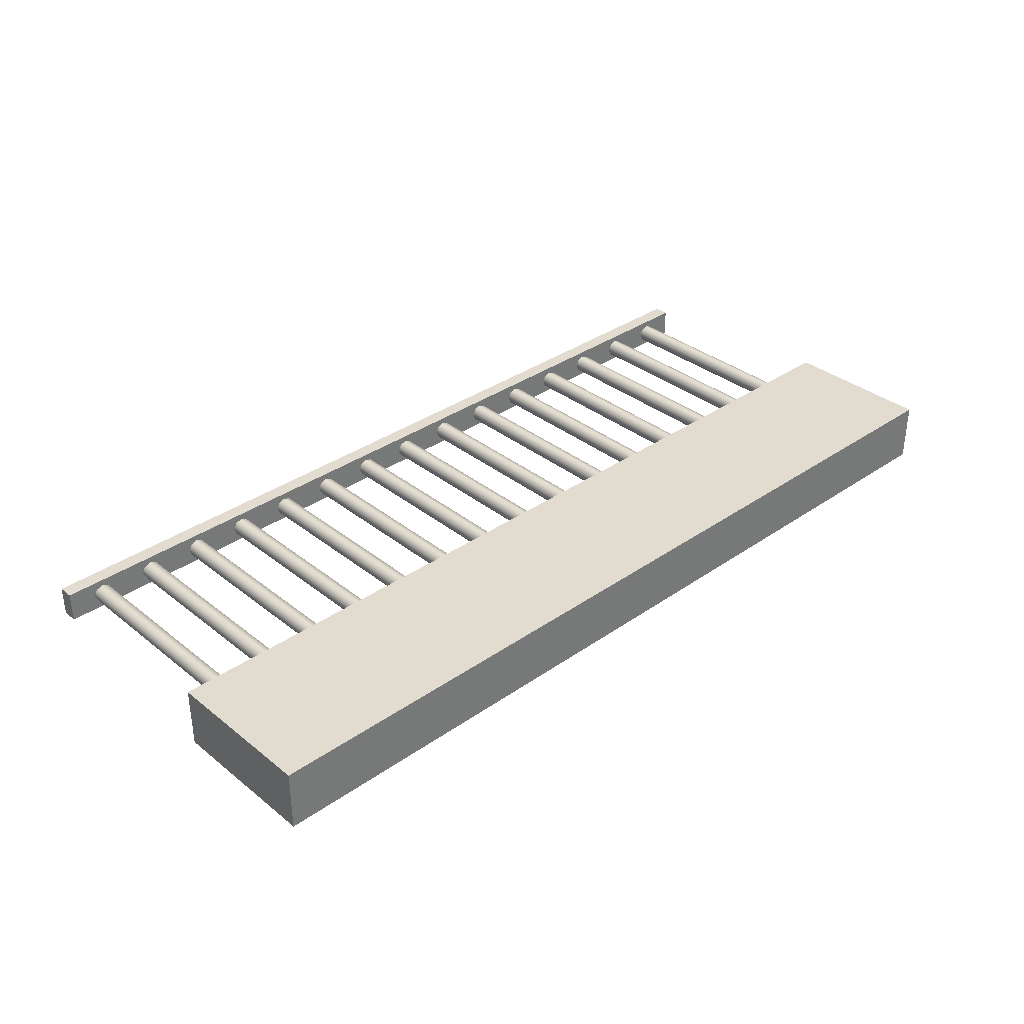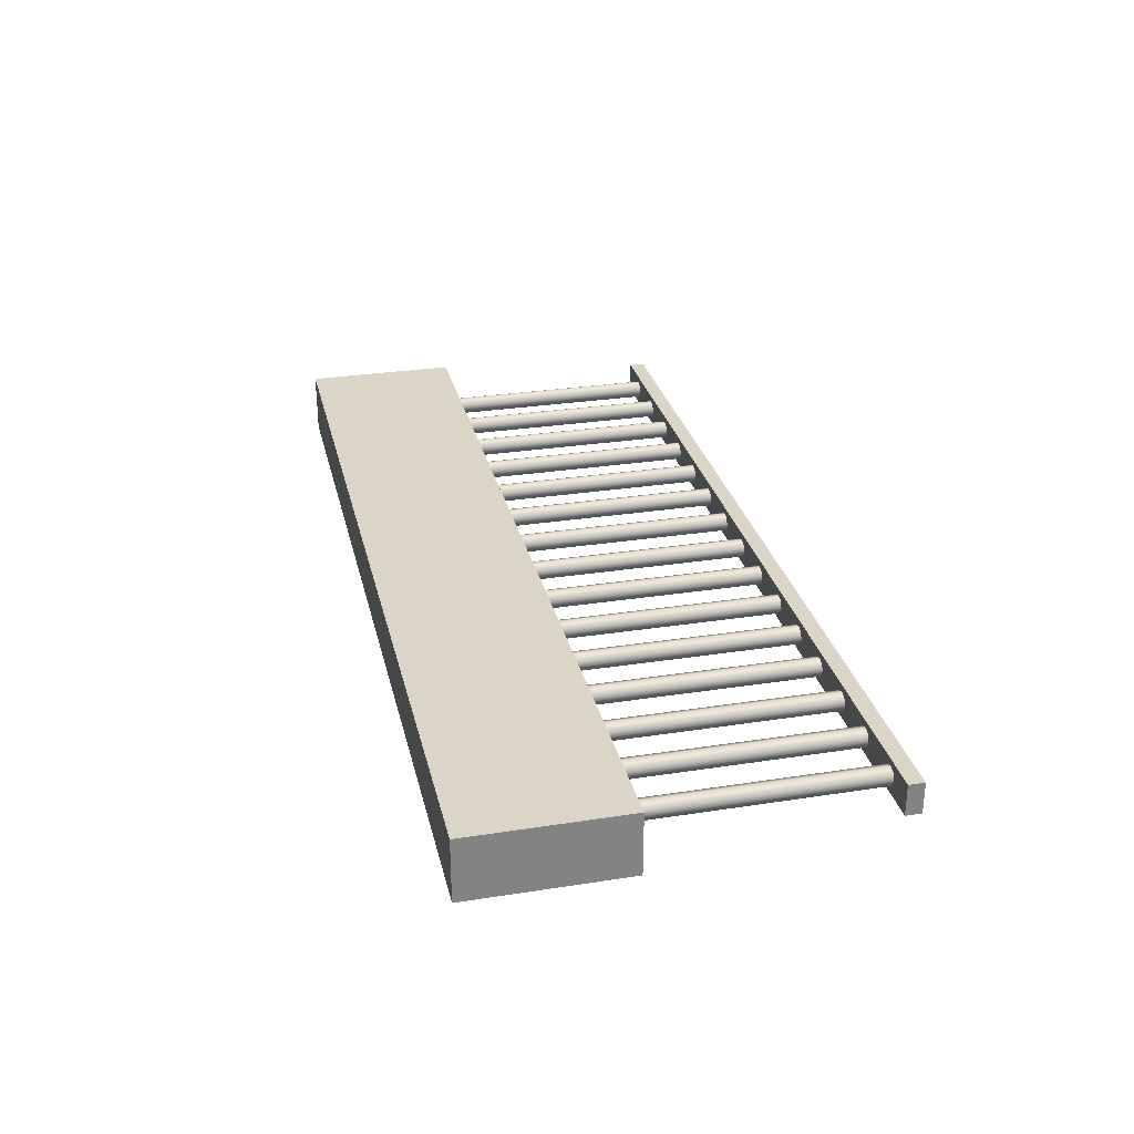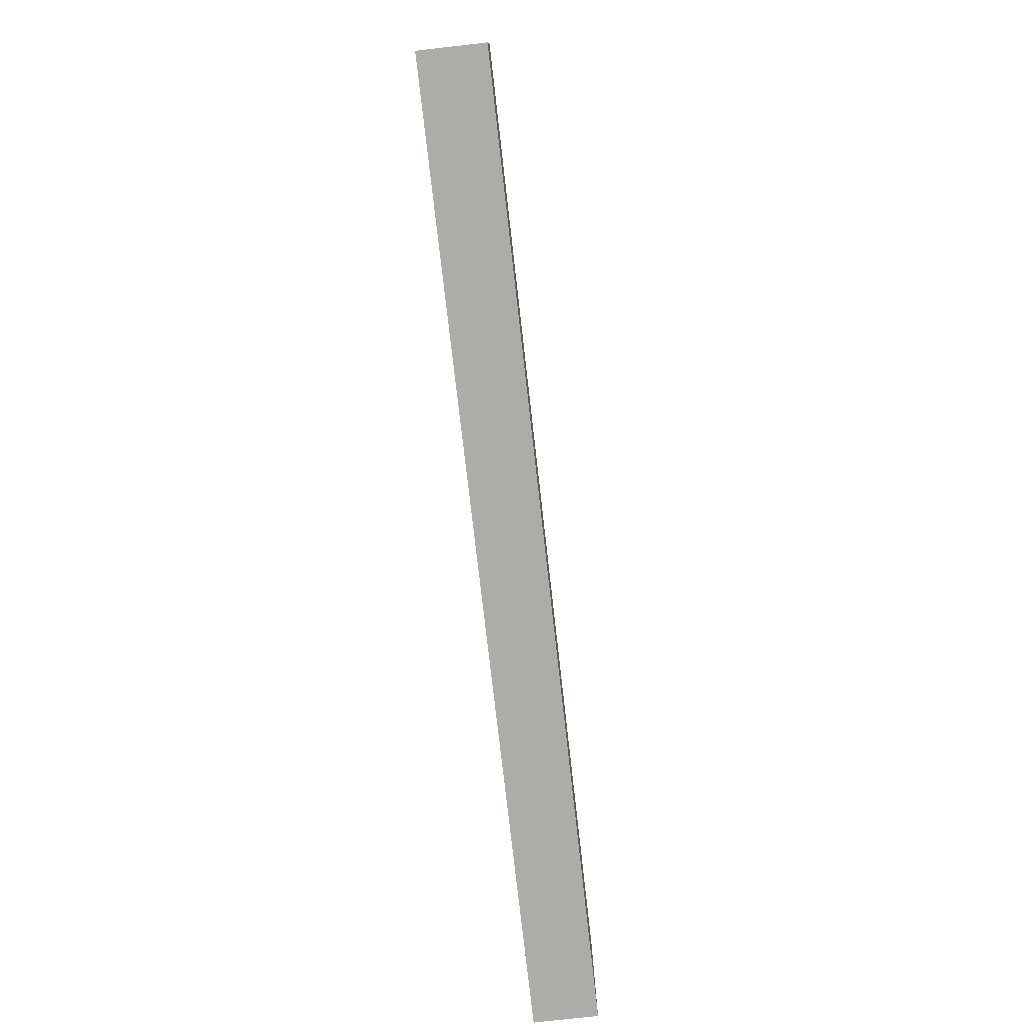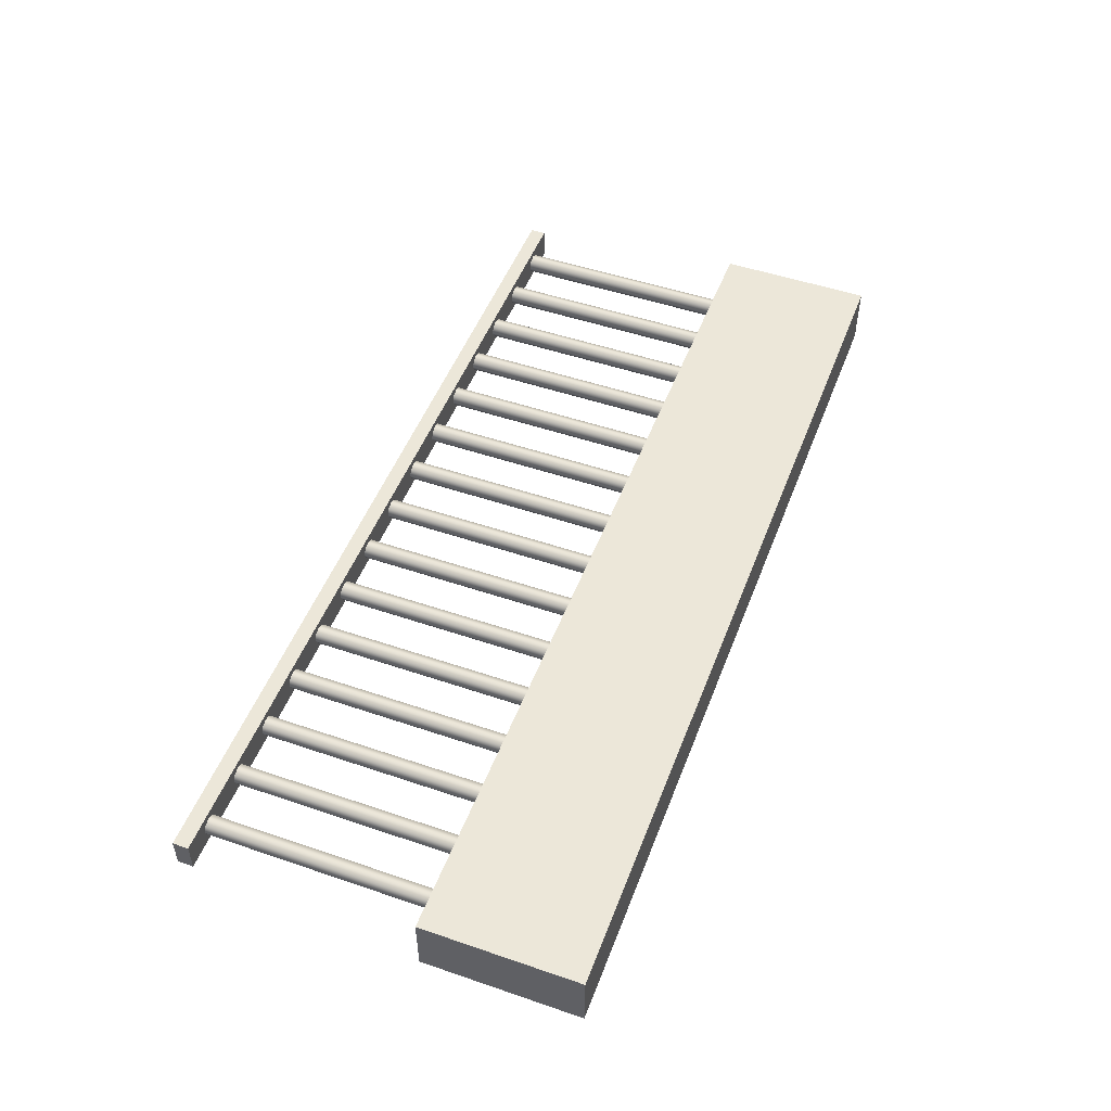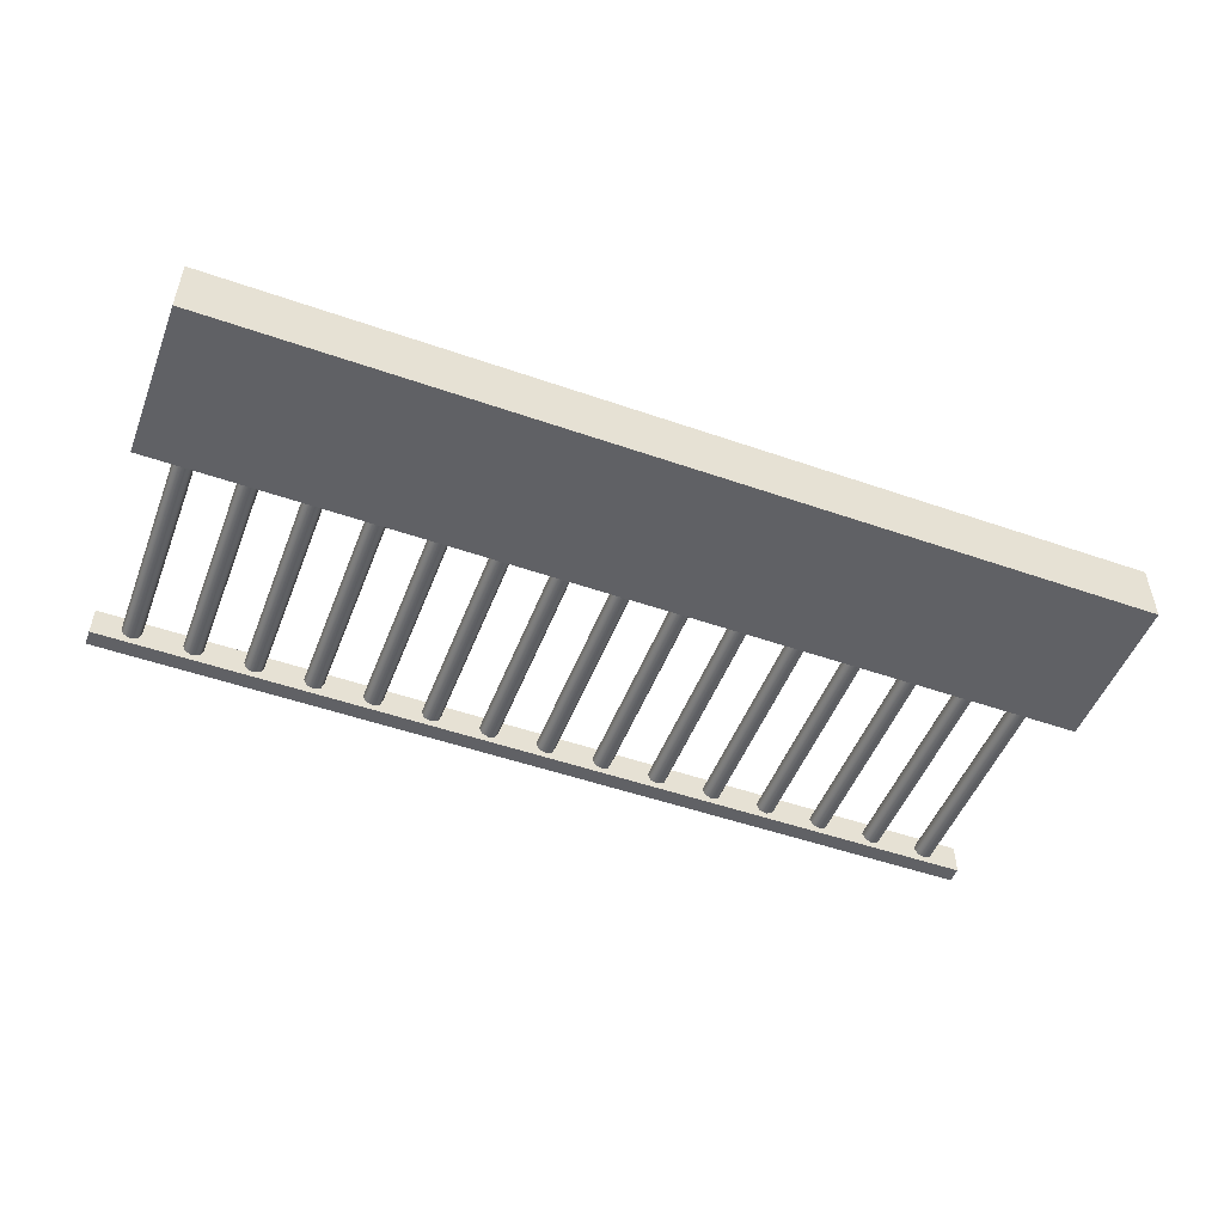
<metadata>
{"format":"obj","ext":"obj","renderer":"f3d","projection":"perspective","resolution":1024,"background":"white","views":[{"elev":34.4,"azim":-43.2,"up":"+Z"},{"elev":29.0,"azim":77.0,"up":"+Z"},{"elev":-76.8,"azim":96.5,"up":"+Y"},{"elev":50.0,"azim":-69.4,"up":"+Z"},{"elev":-50.4,"azim":-20.9,"up":"+Z"}]}
</metadata>
<code>
o Cube.2664_Cube.058
v -0.3333 0.6938 3.433
v -0.3333 0.6953 3.433
v -0.3333 0.6938 3.431
v -0.3333 0.6953 3.431
v -0.2466 0.6938 3.433
v -0.2466 0.6953 3.433
v -0.2466 0.6938 3.431
v -0.2466 0.6953 3.431
f 2 3 1
f 4 7 3
f 8 5 7
f 6 1 5
f 7 1 3
f 4 6 8
f 2 4 3
f 4 8 7
f 8 6 5
f 6 2 1
f 7 5 1
f 4 2 6
o Cylinder
v -0.2503 0.6623 3.431
v -0.2503 0.6938 3.431
v -0.2496 0.6623 3.431
v -0.2496 0.6938 3.431
v -0.2493 0.6623 3.432
v -0.2493 0.6938 3.432
v -0.2496 0.6623 3.433
v -0.2496 0.6938 3.433
v -0.2503 0.6623 3.433
v -0.2503 0.6938 3.433
v -0.2509 0.6623 3.433
v -0.2509 0.6938 3.433
v -0.2512 0.6623 3.432
v -0.2512 0.6938 3.432
v -0.2509 0.6623 3.431
v -0.2509 0.6938 3.431
v -0.2559 0.6623 3.431
v -0.2559 0.6938 3.431
v -0.2553 0.6623 3.431
v -0.2553 0.6938 3.431
v -0.255 0.6623 3.432
v -0.255 0.6938 3.432
v -0.2553 0.6623 3.433
v -0.2553 0.6938 3.433
v -0.2559 0.6623 3.433
v -0.2559 0.6938 3.433
v -0.2566 0.6623 3.433
v -0.2566 0.6938 3.433
v -0.2569 0.6623 3.432
v -0.2569 0.6938 3.432
v -0.2566 0.6623 3.431
v -0.2566 0.6938 3.431
v -0.2616 0.6623 3.431
v -0.2616 0.6938 3.431
v -0.2609 0.6623 3.431
v -0.2609 0.6938 3.431
v -0.2607 0.6623 3.432
v -0.2607 0.6938 3.432
v -0.2609 0.6623 3.433
v -0.2609 0.6938 3.433
v -0.2616 0.6623 3.433
v -0.2616 0.6938 3.433
v -0.2623 0.6623 3.433
v -0.2623 0.6938 3.433
v -0.2625 0.6623 3.432
v -0.2625 0.6938 3.432
v -0.2623 0.6623 3.431
v -0.2623 0.6938 3.431
v -0.2673 0.6623 3.431
v -0.2673 0.6938 3.431
v -0.2666 0.6623 3.431
v -0.2666 0.6938 3.431
v -0.2663 0.6623 3.432
v -0.2663 0.6938 3.432
v -0.2666 0.6623 3.433
v -0.2666 0.6938 3.433
v -0.2673 0.6623 3.433
v -0.2673 0.6938 3.433
v -0.2679 0.6623 3.433
v -0.2679 0.6938 3.433
v -0.2682 0.6623 3.432
v -0.2682 0.6938 3.432
v -0.2679 0.6623 3.431
v -0.2679 0.6938 3.431
v -0.2729 0.6623 3.431
v -0.2729 0.6938 3.431
v -0.2723 0.6623 3.431
v -0.2723 0.6938 3.431
v -0.272 0.6623 3.432
v -0.272 0.6938 3.432
v -0.2723 0.6623 3.433
v -0.2723 0.6938 3.433
v -0.2729 0.6623 3.433
v -0.2729 0.6938 3.433
v -0.2736 0.6623 3.433
v -0.2736 0.6938 3.433
v -0.2739 0.6623 3.432
v -0.2739 0.6938 3.432
v -0.2736 0.6623 3.431
v -0.2736 0.6938 3.431
v -0.2786 0.6623 3.431
v -0.2786 0.6938 3.431
v -0.2779 0.6623 3.431
v -0.2779 0.6938 3.431
v -0.2777 0.6623 3.432
v -0.2777 0.6938 3.432
v -0.2779 0.6623 3.433
v -0.2779 0.6938 3.433
v -0.2786 0.6623 3.433
v -0.2786 0.6938 3.433
v -0.2793 0.6623 3.433
v -0.2793 0.6938 3.433
v -0.2796 0.6623 3.432
v -0.2796 0.6938 3.432
v -0.2793 0.6623 3.431
v -0.2793 0.6938 3.431
v -0.2843 0.6623 3.431
v -0.2843 0.6938 3.431
v -0.2836 0.6623 3.431
v -0.2836 0.6938 3.431
v -0.2833 0.6623 3.432
v -0.2833 0.6938 3.432
v -0.2836 0.6623 3.433
v -0.2836 0.6938 3.433
v -0.2843 0.6623 3.433
v -0.2843 0.6938 3.433
v -0.2849 0.6623 3.433
v -0.2849 0.6938 3.433
v -0.2852 0.6623 3.432
v -0.2852 0.6938 3.432
v -0.2849 0.6623 3.431
v -0.2849 0.6938 3.431
v -0.2899 0.6623 3.431
v -0.2899 0.6938 3.431
v -0.2893 0.6623 3.431
v -0.2893 0.6938 3.431
v -0.289 0.6623 3.432
v -0.289 0.6938 3.432
v -0.2893 0.6623 3.433
v -0.2893 0.6938 3.433
v -0.2899 0.6623 3.433
v -0.2899 0.6938 3.433
v -0.2906 0.6623 3.433
v -0.2906 0.6938 3.433
v -0.2909 0.6623 3.432
v -0.2909 0.6938 3.432
v -0.2906 0.6623 3.431
v -0.2906 0.6938 3.431
v -0.2956 0.6623 3.431
v -0.2956 0.6938 3.431
v -0.295 0.6623 3.431
v -0.295 0.6938 3.431
v -0.2947 0.6623 3.432
v -0.2947 0.6938 3.432
v -0.295 0.6623 3.433
v -0.295 0.6938 3.433
v -0.2956 0.6623 3.433
v -0.2956 0.6938 3.433
v -0.2963 0.6623 3.433
v -0.2963 0.6938 3.433
v -0.2966 0.6623 3.432
v -0.2966 0.6938 3.432
v -0.2963 0.6623 3.431
v -0.2963 0.6938 3.431
v -0.3013 0.6623 3.431
v -0.3013 0.6938 3.431
v -0.3006 0.6623 3.431
v -0.3006 0.6938 3.431
v -0.3003 0.6623 3.432
v -0.3003 0.6938 3.432
v -0.3006 0.6623 3.433
v -0.3006 0.6938 3.433
v -0.3013 0.6623 3.433
v -0.3013 0.6938 3.433
v -0.302 0.6623 3.433
v -0.302 0.6938 3.433
v -0.3022 0.6623 3.432
v -0.3022 0.6938 3.432
v -0.302 0.6623 3.431
v -0.302 0.6938 3.431
v -0.307 0.6623 3.431
v -0.307 0.6938 3.431
v -0.3063 0.6623 3.431
v -0.3063 0.6938 3.431
v -0.306 0.6623 3.432
v -0.306 0.6938 3.432
v -0.3063 0.6623 3.433
v -0.3063 0.6938 3.433
v -0.307 0.6623 3.433
v -0.307 0.6938 3.433
v -0.3076 0.6623 3.433
v -0.3076 0.6938 3.433
v -0.3079 0.6623 3.432
v -0.3079 0.6938 3.432
v -0.3076 0.6623 3.431
v -0.3076 0.6938 3.431
v -0.3126 0.6623 3.431
v -0.3126 0.6938 3.431
v -0.312 0.6623 3.431
v -0.312 0.6938 3.431
v -0.3117 0.6623 3.432
v -0.3117 0.6938 3.432
v -0.312 0.6623 3.433
v -0.312 0.6938 3.433
v -0.3126 0.6623 3.433
v -0.3126 0.6938 3.433
v -0.3133 0.6623 3.433
v -0.3133 0.6938 3.433
v -0.3136 0.6623 3.432
v -0.3136 0.6938 3.432
v -0.3133 0.6623 3.431
v -0.3133 0.6938 3.431
v -0.3183 0.6623 3.431
v -0.3183 0.6938 3.431
v -0.3176 0.6623 3.431
v -0.3176 0.6938 3.431
v -0.3174 0.6623 3.432
v -0.3174 0.6938 3.432
v -0.3176 0.6623 3.433
v -0.3176 0.6938 3.433
v -0.3183 0.6623 3.433
v -0.3183 0.6938 3.433
v -0.319 0.6623 3.433
v -0.319 0.6938 3.433
v -0.3192 0.6623 3.432
v -0.3192 0.6938 3.432
v -0.319 0.6623 3.431
v -0.319 0.6938 3.431
v -0.324 0.6623 3.431
v -0.324 0.6938 3.431
v -0.3233 0.6623 3.431
v -0.3233 0.6938 3.431
v -0.323 0.6623 3.432
v -0.323 0.6938 3.432
v -0.3233 0.6623 3.433
v -0.3233 0.6938 3.433
v -0.324 0.6623 3.433
v -0.324 0.6938 3.433
v -0.3246 0.6623 3.433
v -0.3246 0.6938 3.433
v -0.3249 0.6623 3.432
v -0.3249 0.6938 3.432
v -0.3246 0.6623 3.431
v -0.3246 0.6938 3.431
v -0.3296 0.6623 3.431
v -0.3296 0.6938 3.431
v -0.329 0.6623 3.431
v -0.329 0.6938 3.431
v -0.3287 0.6623 3.432
v -0.3287 0.6938 3.432
v -0.329 0.6623 3.433
v -0.329 0.6938 3.433
v -0.3296 0.6623 3.433
v -0.3296 0.6938 3.433
v -0.3303 0.6623 3.433
v -0.3303 0.6938 3.433
v -0.3306 0.6623 3.432
v -0.3306 0.6938 3.432
v -0.3303 0.6623 3.431
v -0.3303 0.6938 3.431
f 10 11 9
f 12 13 11
f 14 15 13
f 16 17 15
f 18 19 17
f 20 21 19
f 10 22 18
f 22 23 21
f 24 9 23
f 15 19 23
f 26 27 25
f 28 29 27
f 30 31 29
f 32 33 31
f 34 35 33
f 36 37 35
f 26 38 34
f 38 39 37
f 40 25 39
f 31 35 39
f 42 43 41
f 44 45 43
f 46 47 45
f 48 49 47
f 50 51 49
f 52 53 51
f 42 54 50
f 54 55 53
f 56 41 55
f 47 51 55
f 58 59 57
f 60 61 59
f 62 63 61
f 64 65 63
f 66 67 65
f 68 69 67
f 62 58 70
f 70 71 69
f 72 57 71
f 63 67 71
f 74 75 73
f 76 77 75
f 78 79 77
f 80 81 79
f 82 83 81
f 84 85 83
f 80 78 86
f 86 87 85
f 88 73 87
f 79 83 87
f 90 91 89
f 92 93 91
f 94 95 93
f 96 97 95
f 98 99 97
f 100 101 99
f 94 90 102
f 102 103 101
f 104 89 103
f 95 99 103
f 106 107 105
f 108 109 107
f 110 111 109
f 112 113 111
f 114 115 113
f 116 117 115
f 114 112 110
f 118 119 117
f 120 105 119
f 107 111 115
f 122 123 121
f 124 125 123
f 126 127 125
f 128 129 127
f 130 131 129
f 132 133 131
f 128 126 134
f 134 135 133
f 136 121 135
f 133 135 127
f 138 139 137
f 140 141 139
f 142 143 141
f 144 145 143
f 146 147 145
f 148 149 147
f 144 142 150
f 150 151 149
f 152 137 151
f 149 151 143
f 154 155 153
f 156 157 155
f 158 159 157
f 160 161 159
f 162 163 161
f 164 165 163
f 160 158 166
f 166 167 165
f 168 153 167
f 165 167 159
f 170 171 169
f 172 173 171
f 174 175 173
f 176 177 175
f 178 179 177
f 180 181 179
f 176 174 182
f 182 183 181
f 184 169 183
f 181 183 175
f 186 187 185
f 188 189 187
f 190 191 189
f 192 193 191
f 194 195 193
f 196 197 195
f 192 190 198
f 198 199 197
f 200 185 199
f 197 199 191
f 202 203 201
f 204 205 203
f 206 207 205
f 208 209 207
f 210 211 209
f 212 213 211
f 208 206 214
f 214 215 213
f 216 201 215
f 215 203 207
f 218 219 217
f 220 221 219
f 222 223 221
f 224 225 223
f 226 227 225
f 228 229 227
f 230 226 222
f 230 231 229
f 232 217 231
f 229 231 223
f 234 235 233
f 236 237 235
f 238 239 237
f 240 241 239
f 242 243 241
f 244 245 243
f 240 238 246
f 246 247 245
f 248 233 247
f 247 235 239
f 10 12 11
f 12 14 13
f 14 16 15
f 16 18 17
f 18 20 19
f 20 22 21
f 14 12 10
f 10 24 22
f 22 20 18
f 18 16 14
f 14 10 18
f 22 24 23
f 24 10 9
f 23 9 11
f 11 13 15
f 15 17 19
f 19 21 23
f 23 11 15
f 26 28 27
f 28 30 29
f 30 32 31
f 32 34 33
f 34 36 35
f 36 38 37
f 30 28 26
f 26 40 38
f 38 36 34
f 34 32 30
f 30 26 34
f 38 40 39
f 40 26 25
f 39 25 27
f 27 29 31
f 31 33 35
f 35 37 39
f 39 27 31
f 42 44 43
f 44 46 45
f 46 48 47
f 48 50 49
f 50 52 51
f 52 54 53
f 46 44 42
f 42 56 54
f 54 52 50
f 50 48 46
f 46 42 50
f 54 56 55
f 56 42 41
f 55 41 43
f 43 45 47
f 47 49 51
f 51 53 55
f 55 43 47
f 58 60 59
f 60 62 61
f 62 64 63
f 64 66 65
f 66 68 67
f 68 70 69
f 62 60 58
f 58 72 70
f 70 68 66
f 66 64 70
f 64 62 70
f 70 72 71
f 72 58 57
f 71 57 59
f 59 61 63
f 63 65 67
f 67 69 71
f 71 59 63
f 74 76 75
f 76 78 77
f 78 80 79
f 80 82 81
f 82 84 83
f 84 86 85
f 78 76 74
f 74 88 78
f 88 86 78
f 86 84 82
f 82 80 86
f 86 88 87
f 88 74 73
f 87 73 75
f 75 77 79
f 79 81 83
f 83 85 87
f 87 75 79
f 90 92 91
f 92 94 93
f 94 96 95
f 96 98 97
f 98 100 99
f 100 102 101
f 94 92 90
f 90 104 102
f 102 100 98
f 98 96 102
f 96 94 102
f 102 104 103
f 104 90 89
f 103 89 91
f 91 93 95
f 95 97 99
f 99 101 103
f 103 91 95
f 106 108 107
f 108 110 109
f 110 112 111
f 112 114 113
f 114 116 115
f 116 118 117
f 110 108 106
f 106 120 110
f 120 118 110
f 118 116 110
f 116 114 110
f 118 120 119
f 120 106 105
f 119 105 107
f 107 109 111
f 111 113 115
f 115 117 119
f 119 107 115
f 122 124 123
f 124 126 125
f 126 128 127
f 128 130 129
f 130 132 131
f 132 134 133
f 126 124 134
f 124 122 134
f 122 136 134
f 134 132 130
f 130 128 134
f 134 136 135
f 136 122 121
f 135 121 127
f 121 123 127
f 123 125 127
f 127 129 131
f 131 133 127
f 138 140 139
f 140 142 141
f 142 144 143
f 144 146 145
f 146 148 147
f 148 150 149
f 142 140 150
f 140 138 150
f 138 152 150
f 150 148 146
f 146 144 150
f 150 152 151
f 152 138 137
f 151 137 143
f 137 139 143
f 139 141 143
f 143 145 147
f 147 149 143
f 154 156 155
f 156 158 157
f 158 160 159
f 160 162 161
f 162 164 163
f 164 166 165
f 158 156 166
f 156 154 166
f 154 168 166
f 166 164 162
f 162 160 166
f 166 168 167
f 168 154 153
f 167 153 159
f 153 155 159
f 155 157 159
f 159 161 163
f 163 165 159
f 170 172 171
f 172 174 173
f 174 176 175
f 176 178 177
f 178 180 179
f 180 182 181
f 174 172 182
f 172 170 182
f 170 184 182
f 182 180 178
f 178 176 182
f 182 184 183
f 184 170 169
f 183 169 175
f 169 171 175
f 171 173 175
f 175 177 179
f 179 181 175
f 186 188 187
f 188 190 189
f 190 192 191
f 192 194 193
f 194 196 195
f 196 198 197
f 190 188 198
f 188 186 198
f 186 200 198
f 198 196 194
f 194 192 198
f 198 200 199
f 200 186 185
f 199 185 191
f 185 187 191
f 187 189 191
f 191 193 195
f 195 197 191
f 202 204 203
f 204 206 205
f 206 208 207
f 208 210 209
f 210 212 211
f 212 214 213
f 206 204 214
f 204 202 214
f 202 216 214
f 214 212 210
f 210 208 214
f 214 216 215
f 216 202 201
f 215 201 203
f 203 205 207
f 207 209 211
f 211 213 207
f 213 215 207
f 218 220 219
f 220 222 221
f 222 224 223
f 224 226 225
f 226 228 227
f 228 230 229
f 222 220 218
f 218 232 230
f 230 228 226
f 226 224 222
f 222 218 230
f 230 232 231
f 232 218 217
f 231 217 219
f 219 221 231
f 221 223 231
f 223 225 227
f 227 229 223
f 234 236 235
f 236 238 237
f 238 240 239
f 240 242 241
f 242 244 243
f 244 246 245
f 238 236 246
f 236 234 246
f 234 248 246
f 246 244 242
f 242 240 246
f 246 248 247
f 248 234 233
f 247 233 235
f 235 237 239
f 239 241 243
f 243 245 239
f 245 247 239
o Cube
v -0.334 0.657 3.435
v -0.334 0.672 3.435
v -0.334 0.657 3.429
v -0.334 0.672 3.429
v -0.2458 0.657 3.435
v -0.2458 0.672 3.435
v -0.2458 0.657 3.429
v -0.2458 0.672 3.429
f 250 251 249
f 252 255 251
f 256 253 255
f 254 249 253
f 255 249 251
f 252 254 256
f 250 252 251
f 252 256 255
f 256 254 253
f 254 250 249
f 255 253 249
f 252 250 254

</code>
